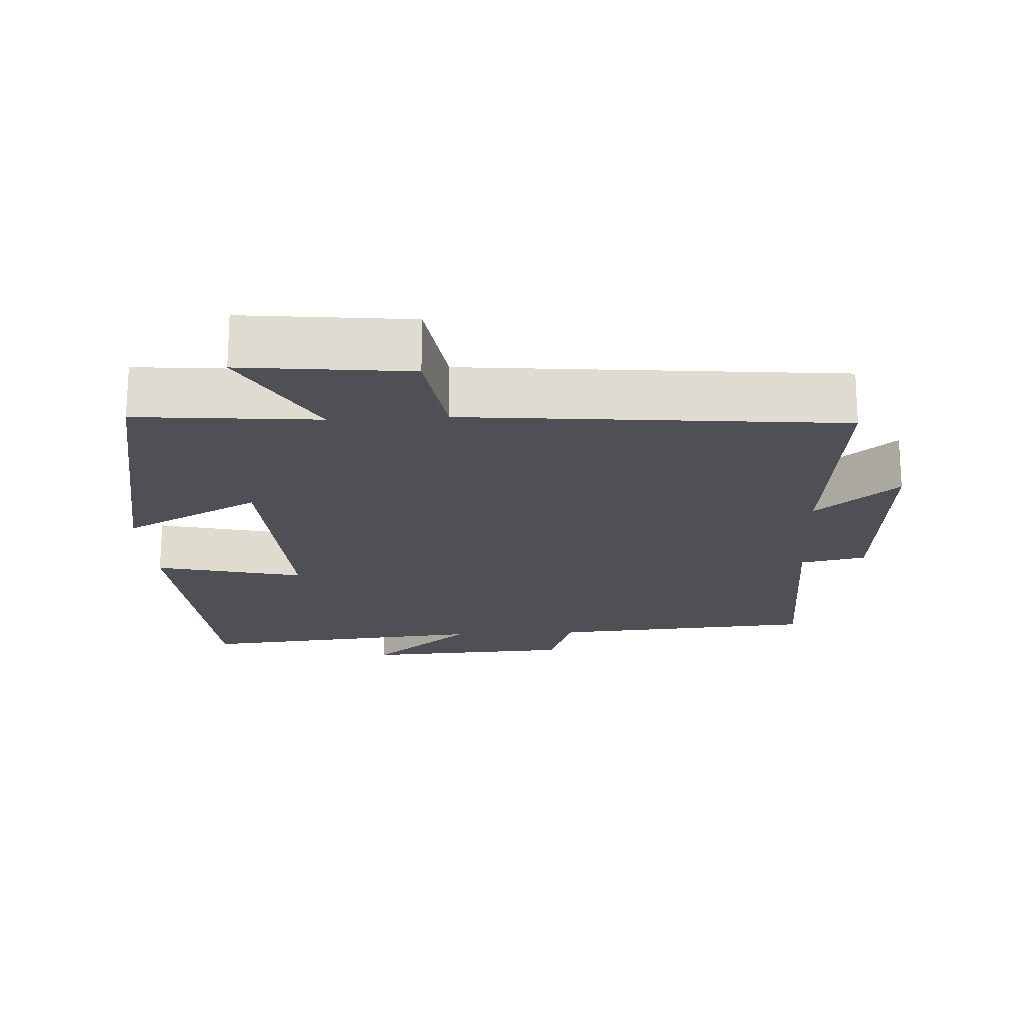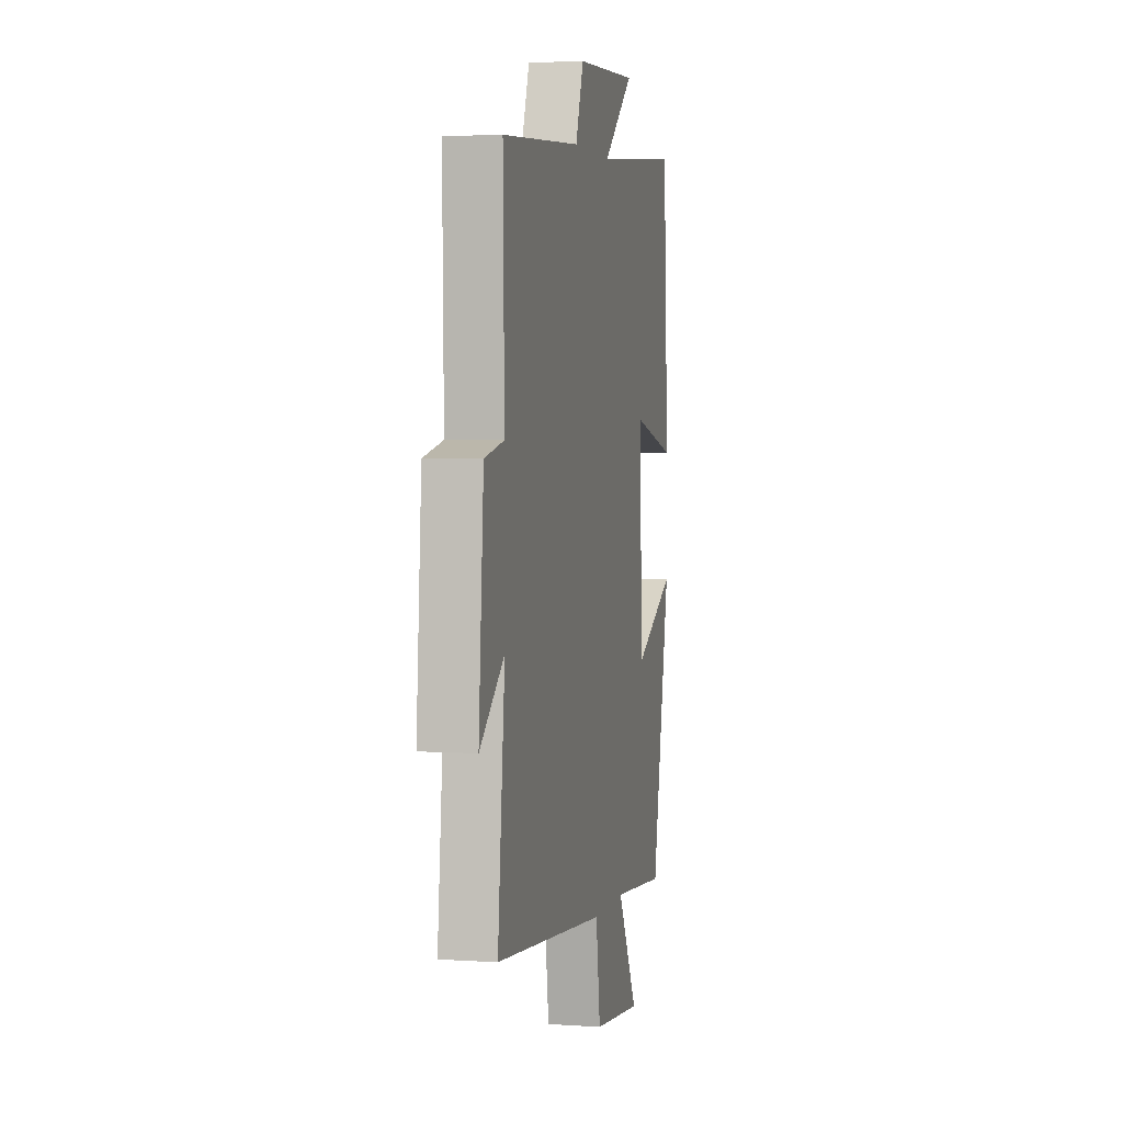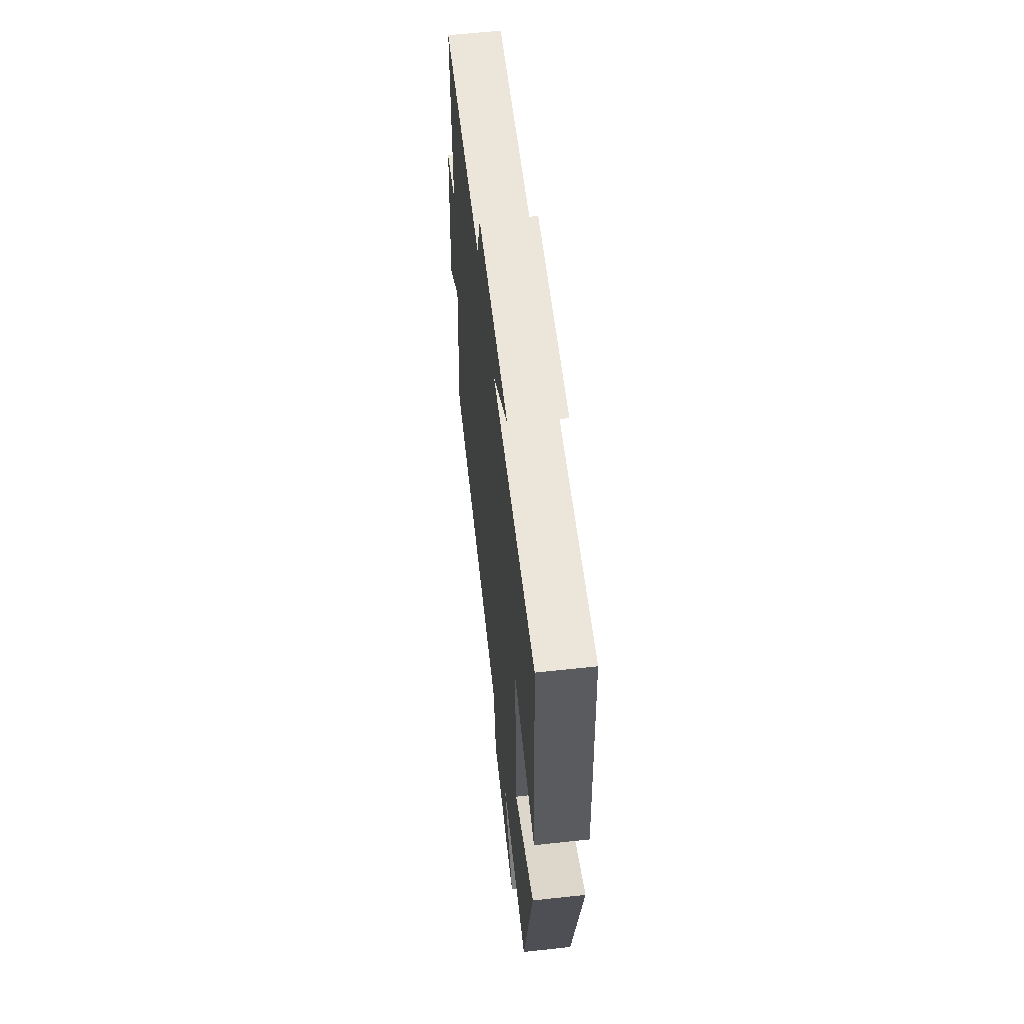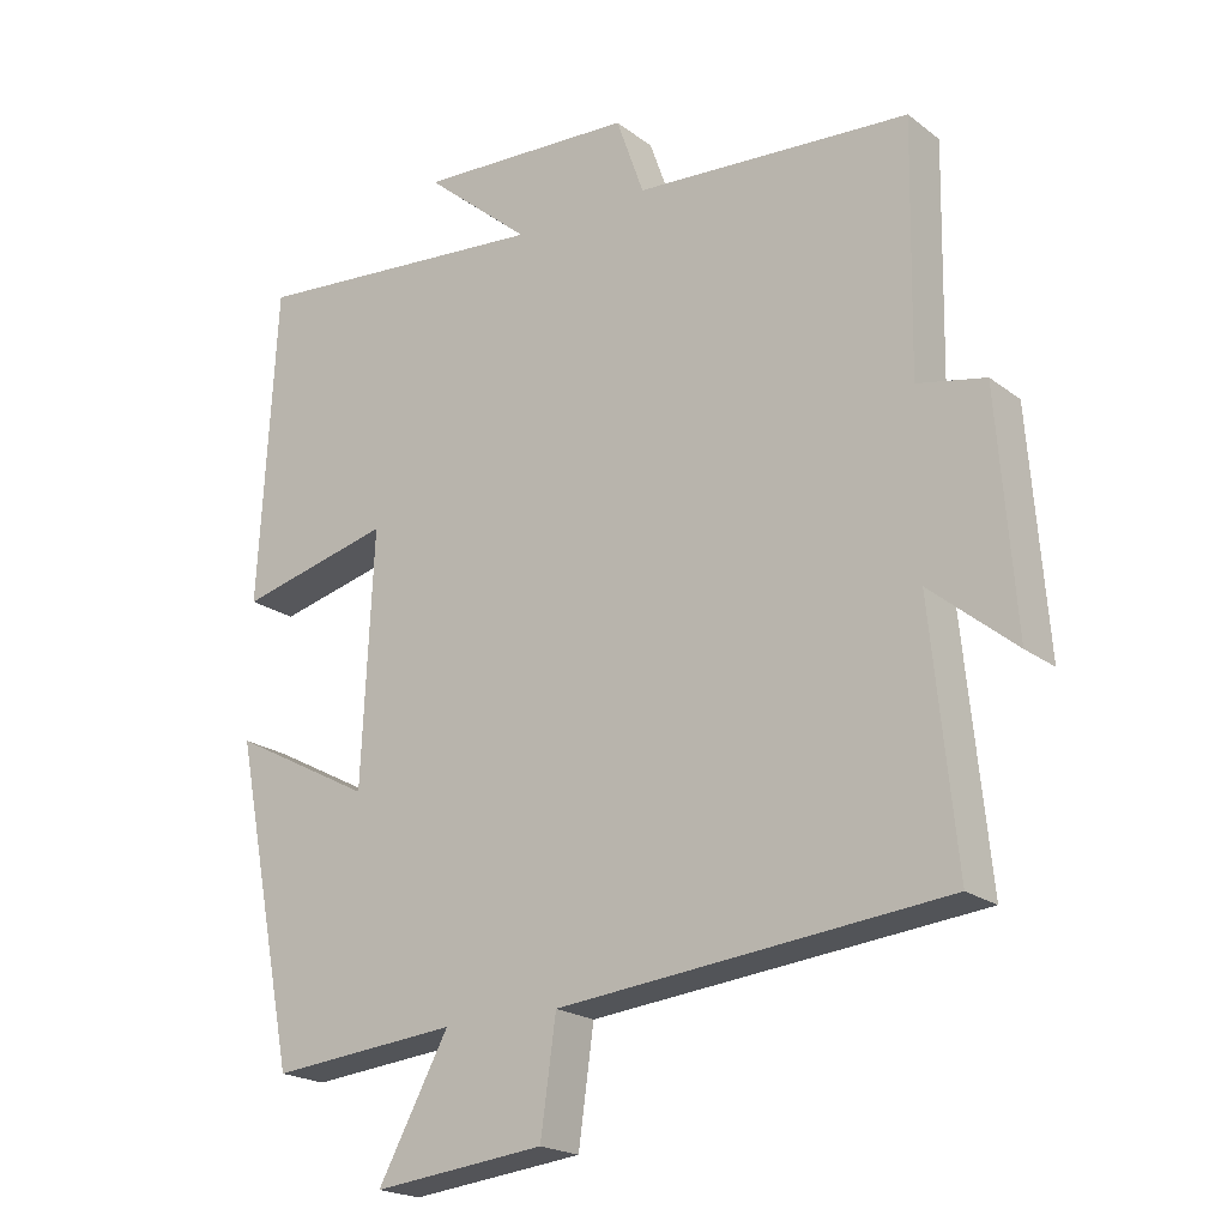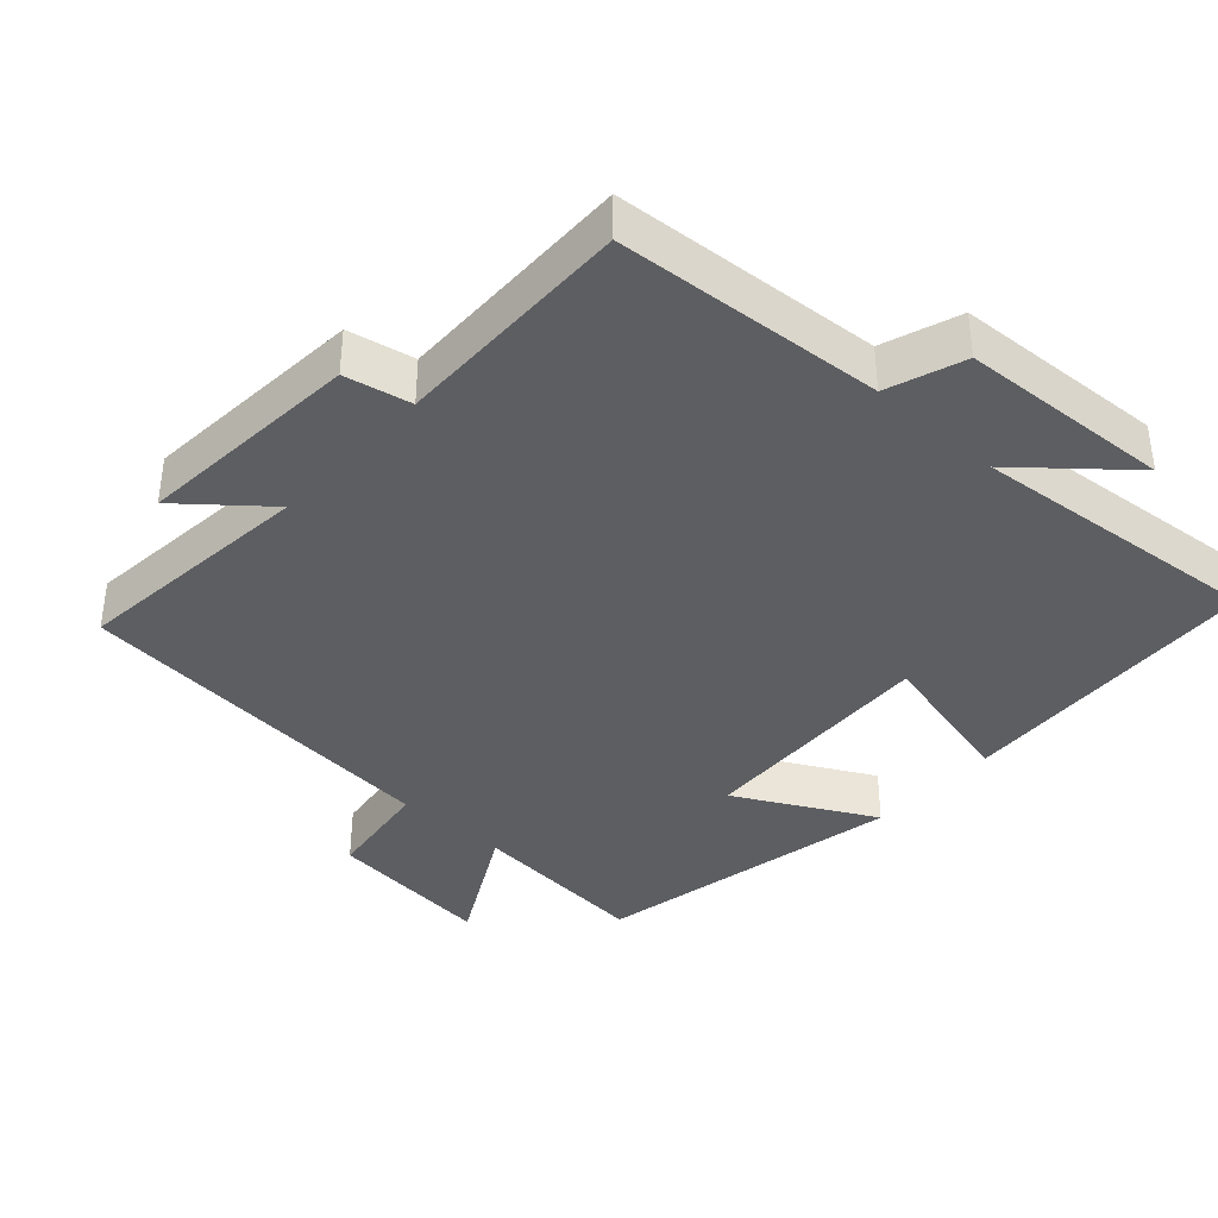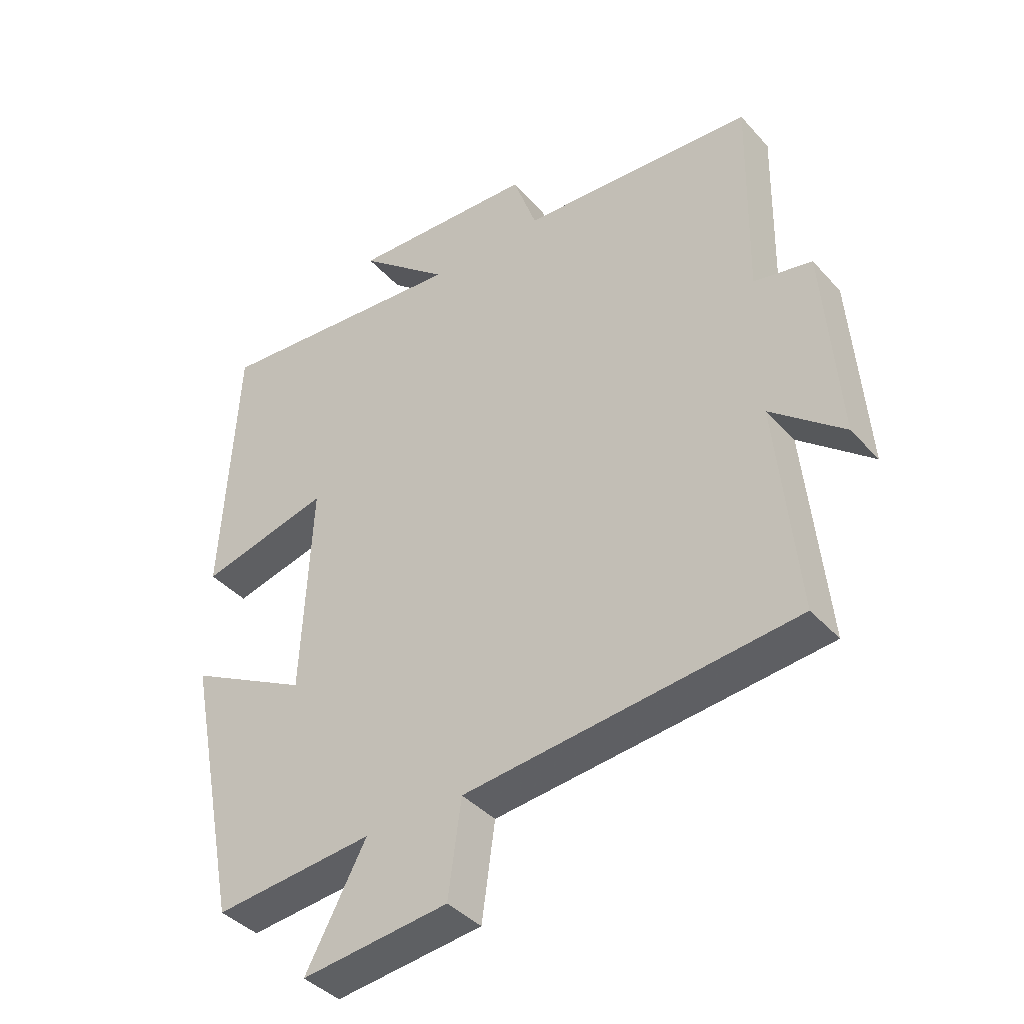
<metadata>
{"format":"obj","ext":"obj","renderer":"f3d","projection":"perspective","resolution":1024,"background":"white","views":[{"elev":-19.4,"azim":-176.7,"up":"+Y"},{"elev":3.4,"azim":-77.2,"up":"+Z"},{"elev":59.6,"azim":83.6,"up":"+Z"},{"elev":-20.5,"azim":-143.2,"up":"+Z"},{"elev":-38.3,"azim":-42.2,"up":"+Y"},{"elev":-40.1,"azim":-142.6,"up":"+Z"}]}
</metadata>
<code>
v 0.413 0.07 -0.524
v 0.156 0.07 -0.5
v 0.253 0.07 -0.678
v 0.017 0.07 -0.652
v -0.004 0.07 -0.5
v -0.534 0.07 -0.448
v -0.5 0.07 -0.105
v -0.617 0.07 -0.202
v -0.593 0.07 0.116
v -0.5 0.07 0.135
v -0.506 0.07 0.473
v -0.129 0.07 0.5
v -0.091 0.07 0.608
v 0.207 0.07 0.624
v 0.061 0.07 0.5
v 0.476 0.07 0.538
v 0.5 0.07 0.104
v 0.29 0.07 0.155
v 0.306 0.07 -0.189
v 0.5 0.07 -0.086
v 0.413 0 -0.524
v 0.156 0 -0.5
v 0.253 0 -0.678
v 0.017 0 -0.652
v -0.004 0 -0.5
v -0.534 0 -0.448
v -0.5 0 -0.105
v -0.617 0 -0.202
v -0.593 0 0.116
v -0.5 0 0.135
v -0.506 0 0.473
v -0.129 0 0.5
v -0.091 0 0.608
v 0.207 0 0.624
v 0.061 0 0.5
v 0.476 0 0.538
v 0.5 0 0.104
v 0.29 0 0.155
v 0.306 0 -0.189
v 0.5 0 -0.086
f 19 20 1 2
f 18 19 2
f 15 16 17 18
f 15 18 2
f 12 13 14 15
f 12 15 2
f 11 12 2
f 10 11 2
f 7 8 9 10
f 7 10 2 3
f 5 6 7
f 5 7 3
f 3 4 5
f 22 21 40 39
f 22 39 38
f 38 37 36 35
f 22 38 35
f 35 34 33 32
f 22 35 32
f 22 32 31
f 22 31 30
f 30 29 28 27
f 23 22 30 27
f 27 26 25
f 23 27 25
f 25 24 23
f 1 21 22 2
f 2 22 23 3
f 3 23 24 4
f 4 24 25 5
f 5 25 26 6
f 6 26 27 7
f 7 27 28 8
f 8 28 29 9
f 9 29 30 10
f 10 30 31 11
f 11 31 32 12
f 12 32 33 13
f 13 33 34 14
f 14 34 35 15
f 15 35 36 16
f 16 36 37 17
f 17 37 38 18
f 18 38 39 19
f 19 39 40 20
f 20 40 21 1

</code>
